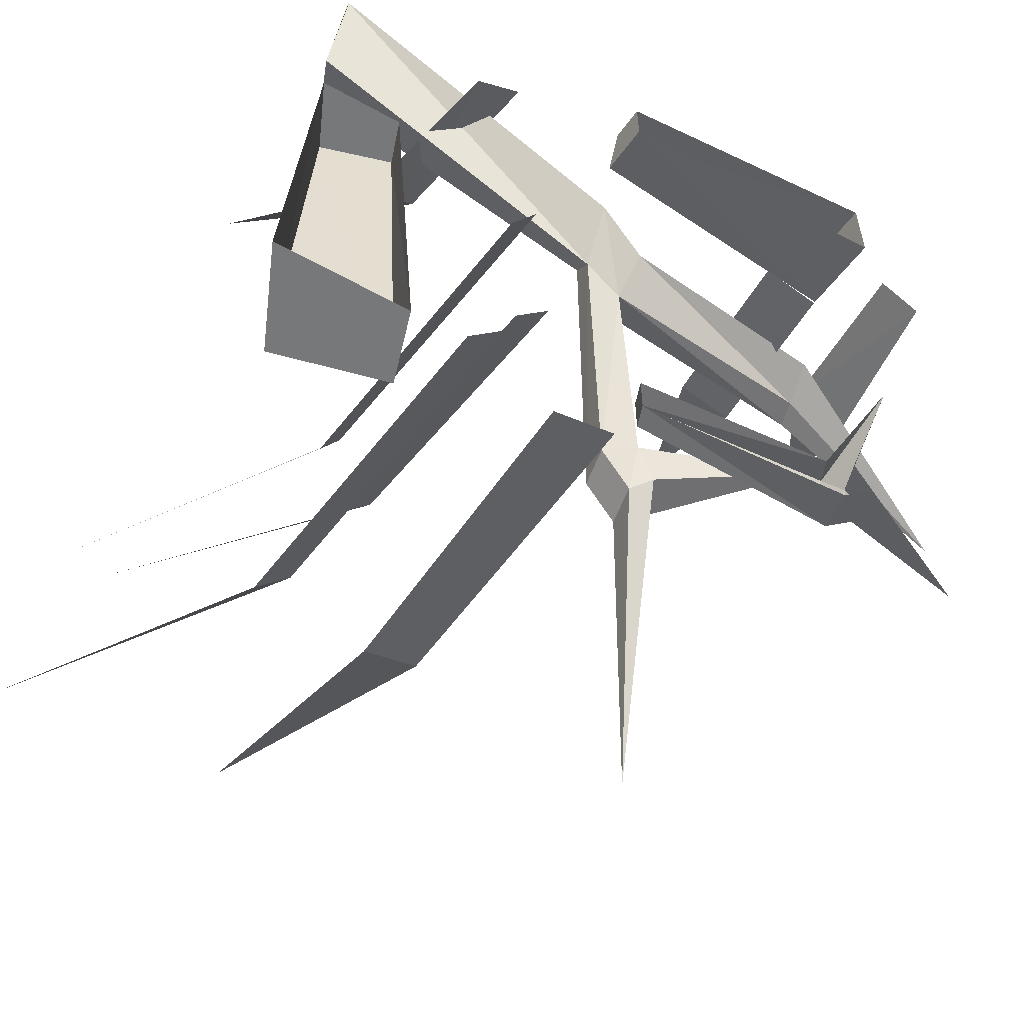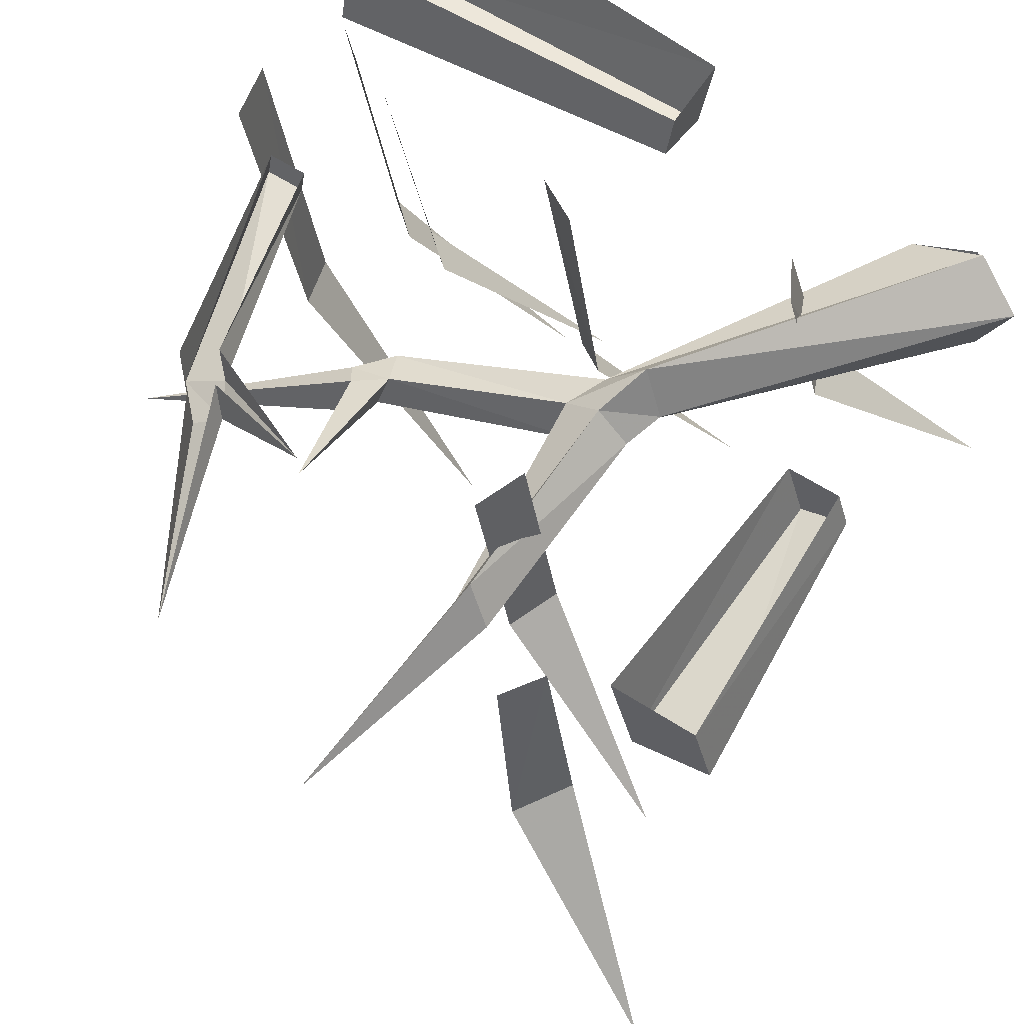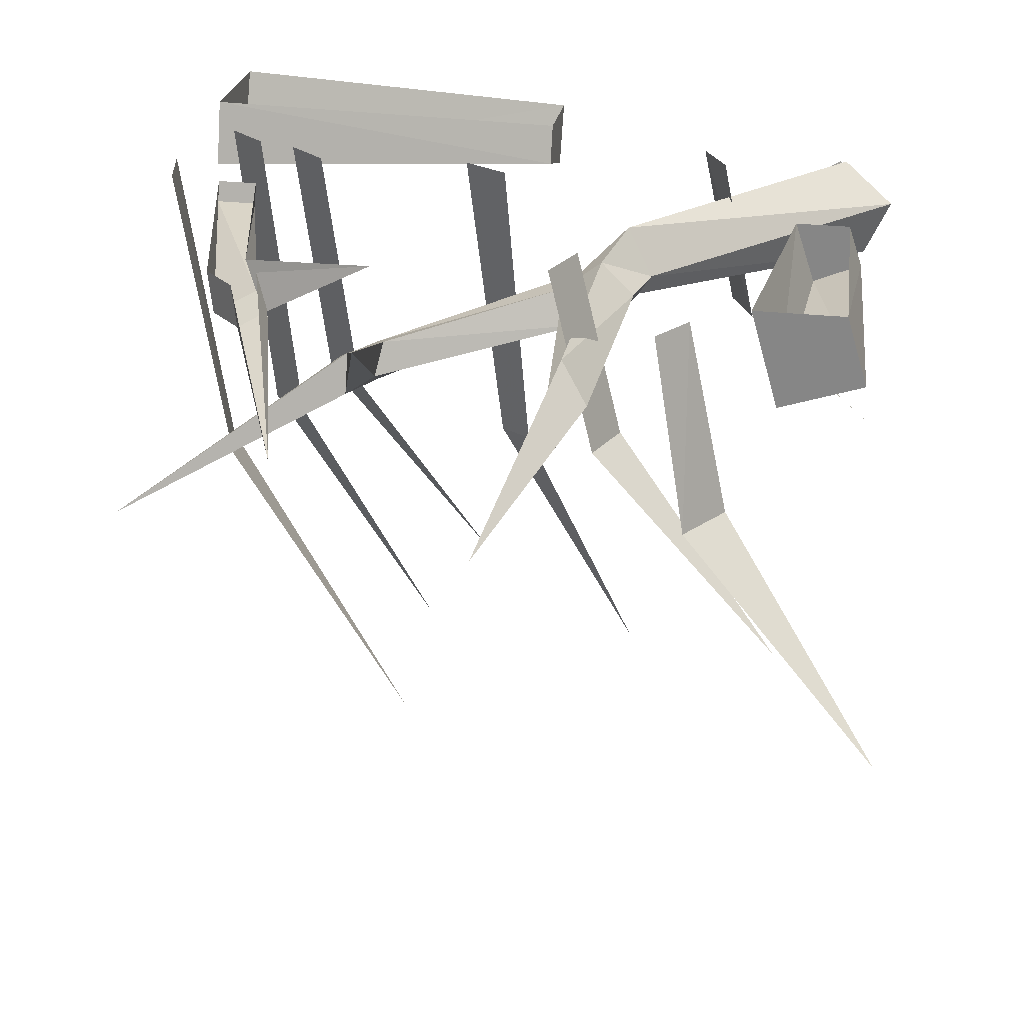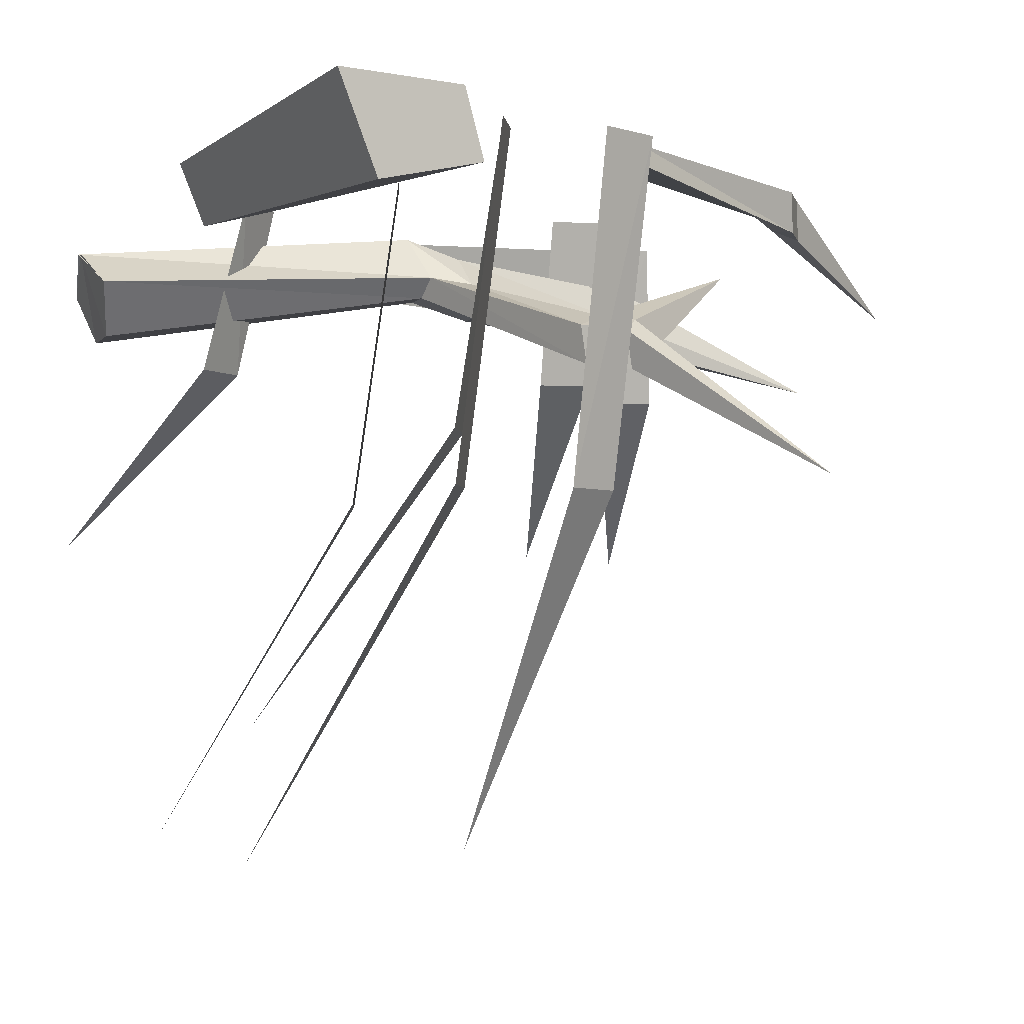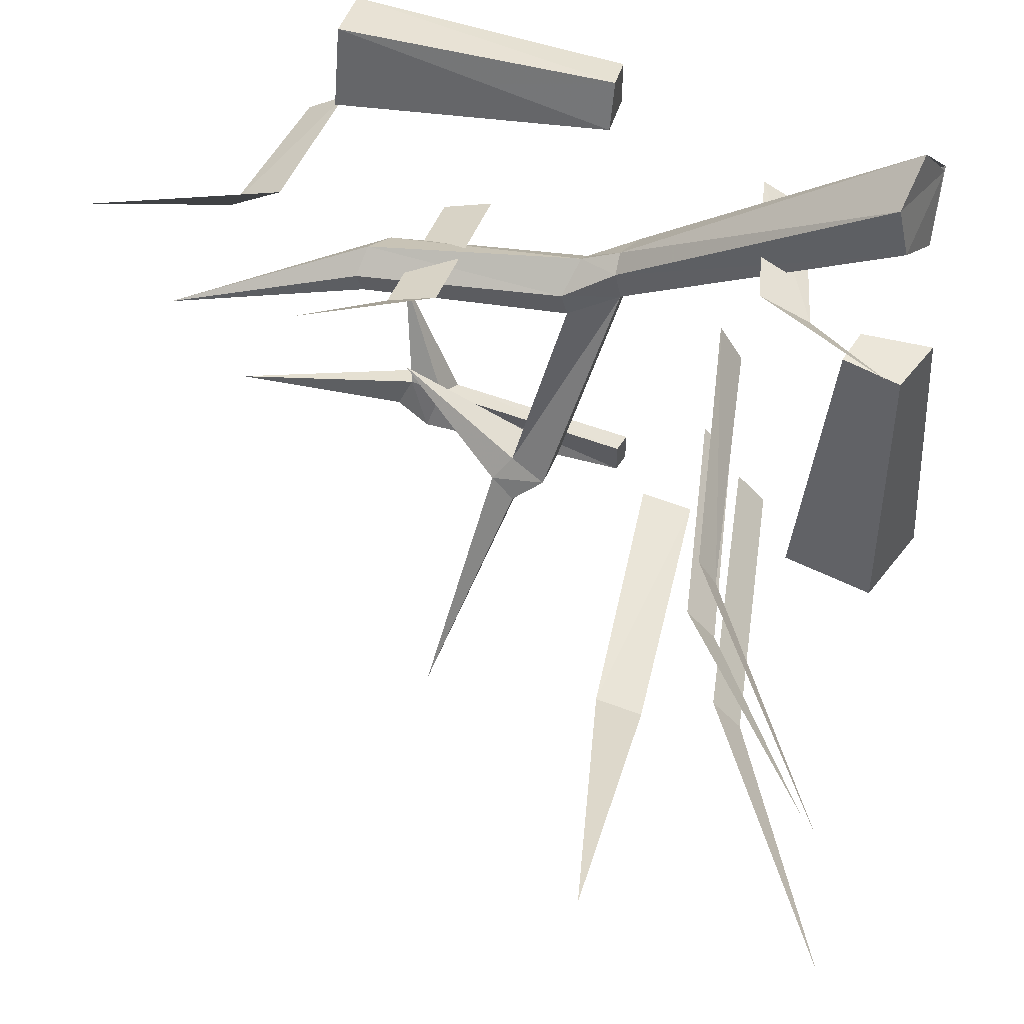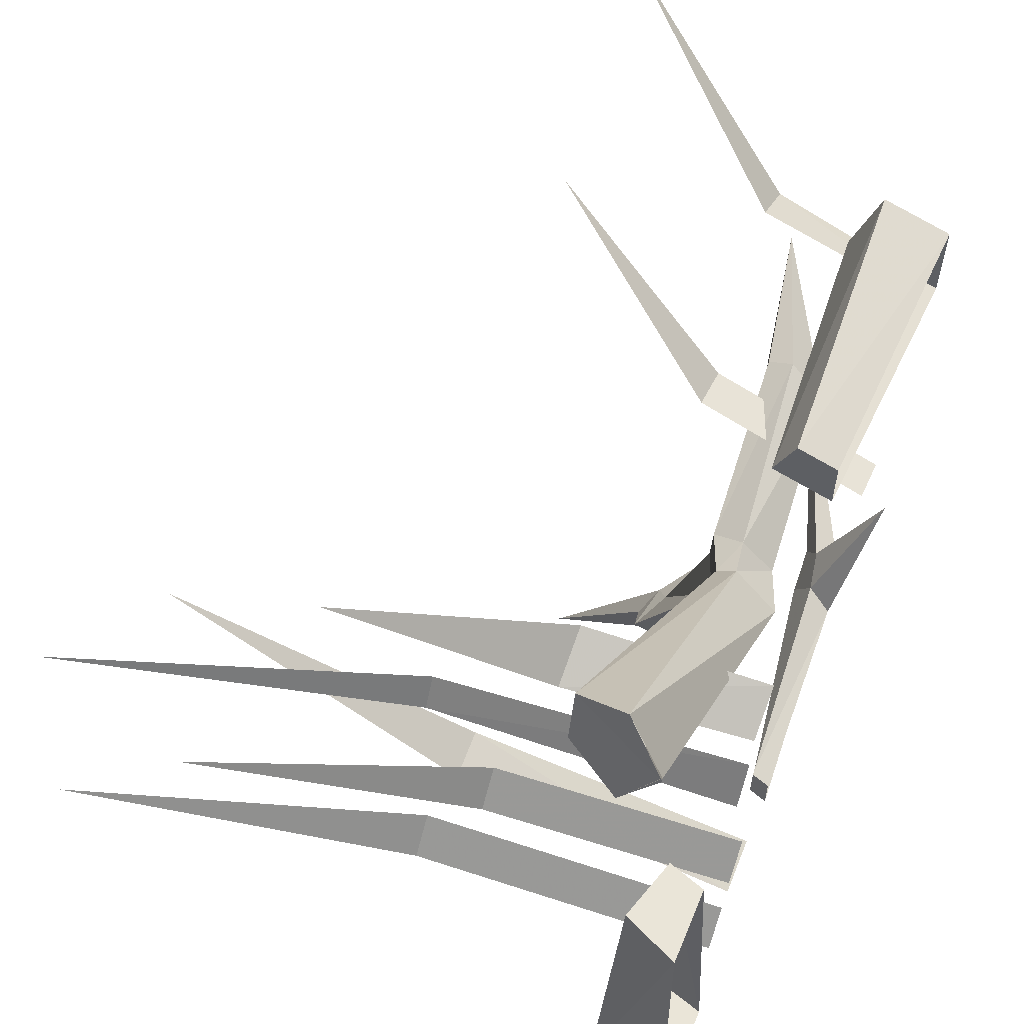
<metadata>
{"format":"obj","ext":"obj","renderer":"f3d","projection":"perspective","resolution":1024,"background":"white","views":[{"elev":-57.4,"azim":150.0,"up":"+Z"},{"elev":62.5,"azim":-57.0,"up":"+Y"},{"elev":26.1,"azim":-79.8,"up":"+Y"},{"elev":-3.9,"azim":147.9,"up":"+Y"},{"elev":55.3,"azim":13.9,"up":"+Z"},{"elev":59.2,"azim":112.6,"up":"+Z"}]}
</metadata>
<code>
o ground_decor/3907
v 32 -43 -37
v 27 -43 -31
v 22 -2 -35
v 27 -2 -41
v 52 -85 -14
v 39 -52 -49
v 34 -52 -43
v 29 -2 -47
v 34 -2 -53
v 59 -104 -26
v -43 -28 38
v -51 -28 33
v -47 -1 28
v -41 -1 32
v -61 -56 61
v 32 -52 -7
v 29 -52 -2
v 23 -3 -5
v 27 -3 -12
v 55 -103 13
v 22 -52 -52
v 14 -52 -50
v 12 -3 -57
v 21 -3 -59
v 22 -103 -23
v 43 0 -58
v 40 -10 -58
v 44 -8 -1
v 46 -2 -1
v 54 -11 -1
v 58 -2 -1
v 56 -14 -58
v 62 0 -58
v -38 0 53
v -38 -10 56
v 4 -8 53
v 4 -2 51
v 4 -11 46
v 4 -2 43
v -38 -14 44
v -38 0 40
v 7 -5 -42
v 7 -5 -48
v 8 -2 -48
v 8 -2 -42
v -23 -3 -35
v -25 -7 -33
v -27 -10 -39
v -26 -4 -40
v -32 -10 -34
v -31 -4 -35
v -57 -19 -23
v -30 -8 -30
v -28 -3 -32
v -33 1 -14
v -19 -28 20
v -27 -28 17
v -25 -1 10
v -17 -1 13
v -32 -56 45
v 39 -28 31
v 31 -28 35
v 27 -1 30
v 34 -1 26
v 52 -56 56
v -17 -49 -60
v -6 -31 -26
v -10 -29 -24
v -8 -23 -24
v -5 -25 -26
v 0 -24 -21
v -1 -30 -21
v -7 -27 -20
v -29 -14 -18
v -5 -22 -19
v 2 -14 8
v 8 -13 11
v 8 -16 14
v 0 -19 11
v -33 -22 11
v -32 -18 11
v 1 -9 14
v 9 -6 17
v 54 -8 48
v 54 -14 37
v 51 -22 43
v 7 -16 19
v -1 -19 15
v -34 -22 14
v -64 -28 6
v -31 -12 13
v 1 -14 19
v 7 -13 21
v 51 -14 56
v -33 -18 17
v 49 -22 52
v 54 -8 47
f 1 2 3
f 1 3 4
f 1 4 2
f 1 2 5
f 1 5 2
f 4 3 2
f 6 7 8
f 6 8 9
f 6 9 7
f 6 7 10
f 6 10 7
f 9 8 7
f 11 12 13
f 11 13 14
f 11 14 12
f 11 12 15
f 11 15 12
f 14 13 12
f 16 17 18
f 16 18 19
f 16 19 17
f 16 17 20
f 16 20 17
f 19 18 17
f 21 22 23
f 21 23 24
f 21 24 22
f 21 22 25
f 21 25 22
f 24 23 22
f 26 27 28
f 26 28 29
f 29 28 30
f 29 30 31
f 31 30 32
f 31 32 33
f 33 32 27
f 33 27 26
f 27 32 30
f 27 30 28
f 34 35 36
f 34 36 37
f 37 36 38
f 37 38 39
f 39 38 40
f 39 40 41
f 41 40 35
f 41 35 34
f 35 40 38
f 35 38 36
f 42 43 44
f 42 44 45
f 42 45 46
f 42 46 47
f 42 47 43
f 43 47 48
f 43 48 44
f 44 48 49
f 49 48 50
f 49 50 51
f 51 50 52
f 52 50 53
f 52 53 54
f 54 53 55
f 55 53 47
f 55 47 46
f 53 50 48
f 53 48 47
f 56 57 58
f 56 58 59
f 56 59 57
f 56 57 60
f 56 60 57
f 59 58 57
f 61 62 63
f 61 63 64
f 61 64 62
f 61 62 65
f 61 65 62
f 64 63 62
f 66 67 68
f 66 68 69
f 66 69 70
f 66 70 67
f 67 70 71
f 67 71 72
f 67 72 68
f 68 72 73
f 68 73 74
f 68 74 69
f 69 74 75
f 69 75 70
f 70 75 71
f 71 75 76
f 71 76 77
f 71 77 72
f 72 77 78
f 72 78 73
f 73 78 79
f 73 79 75
f 73 75 74
f 75 79 76
f 76 79 80
f 76 80 81
f 76 81 82
f 76 82 83
f 76 83 77
f 77 83 84
f 77 84 85
f 77 85 78
f 78 85 86
f 78 86 87
f 78 87 88
f 78 88 79
f 79 88 89
f 79 89 80
f 80 89 90
f 80 90 81
f 81 90 91
f 81 91 82
f 82 91 92
f 82 92 93
f 82 93 83
f 83 93 94
f 83 94 84
f 95 89 88
f 95 88 92
f 95 92 91
f 95 91 90
f 95 90 89
f 93 87 96
f 93 96 94
f 94 96 97
f 97 96 86
f 97 86 85
f 87 86 96
f 92 88 87
f 92 87 93

</code>
